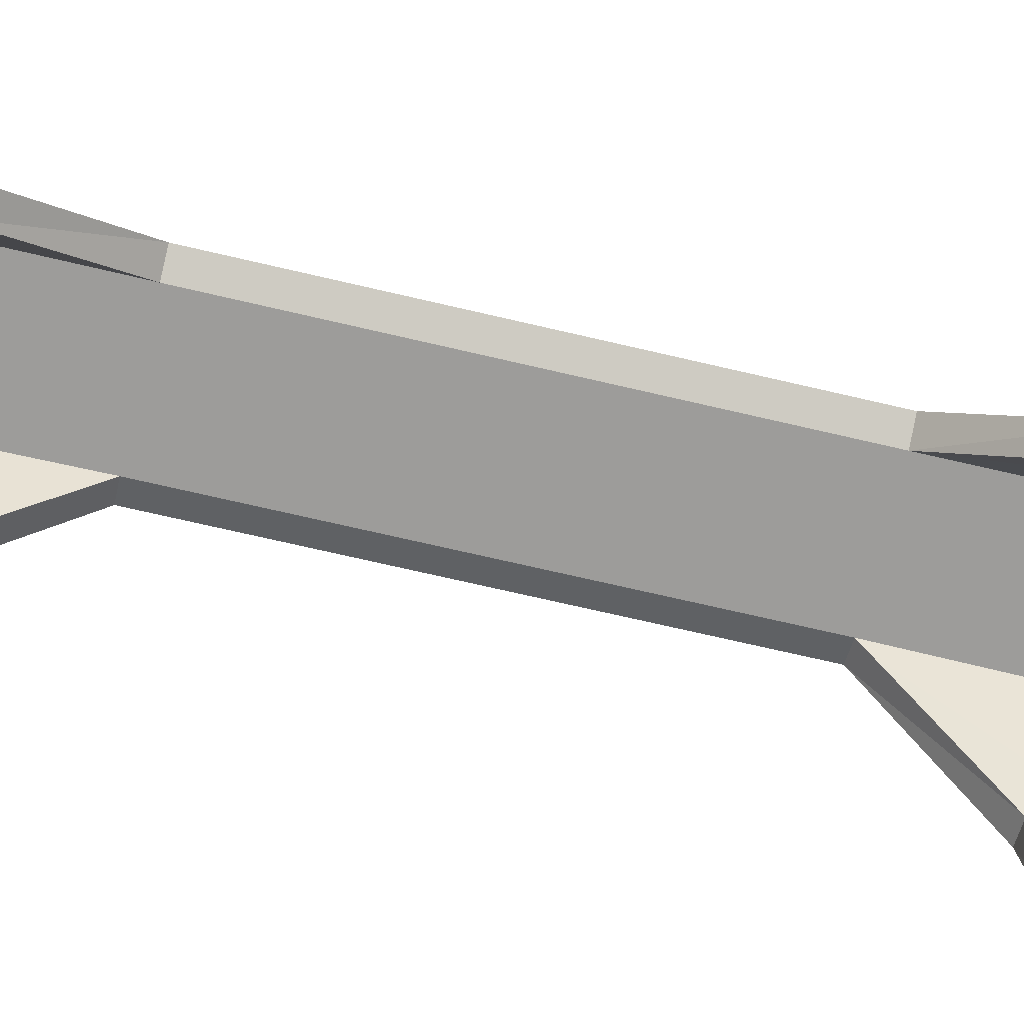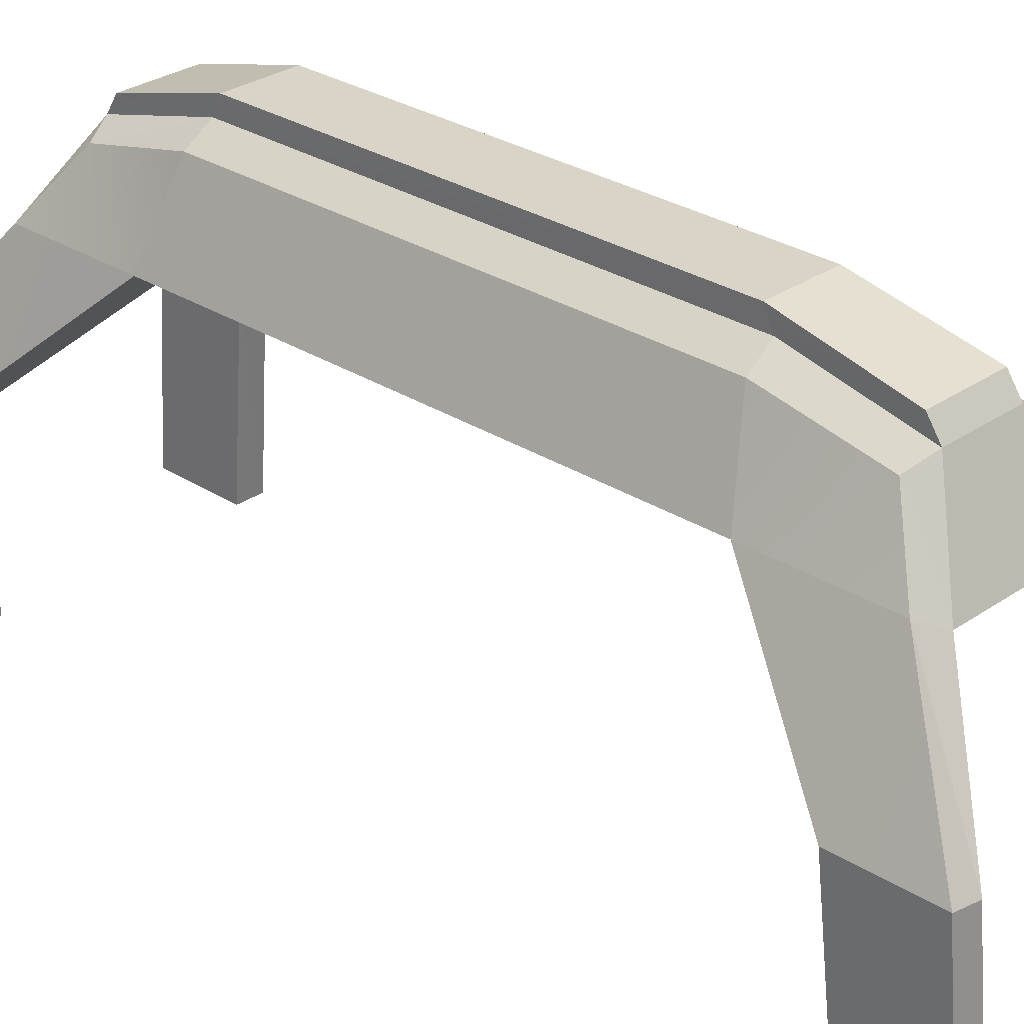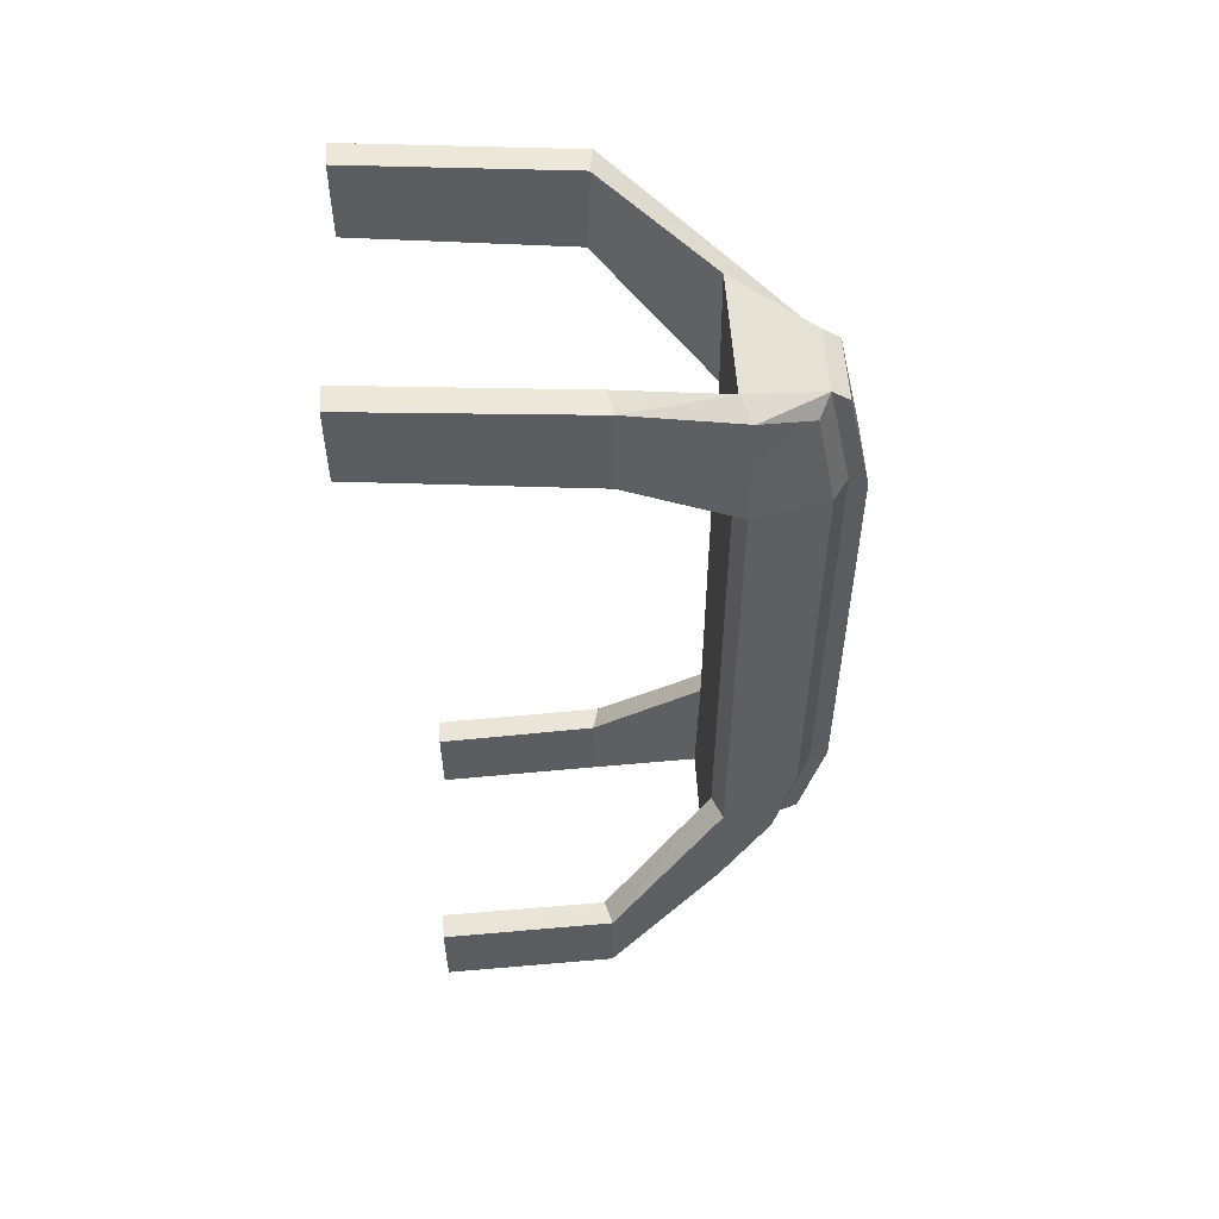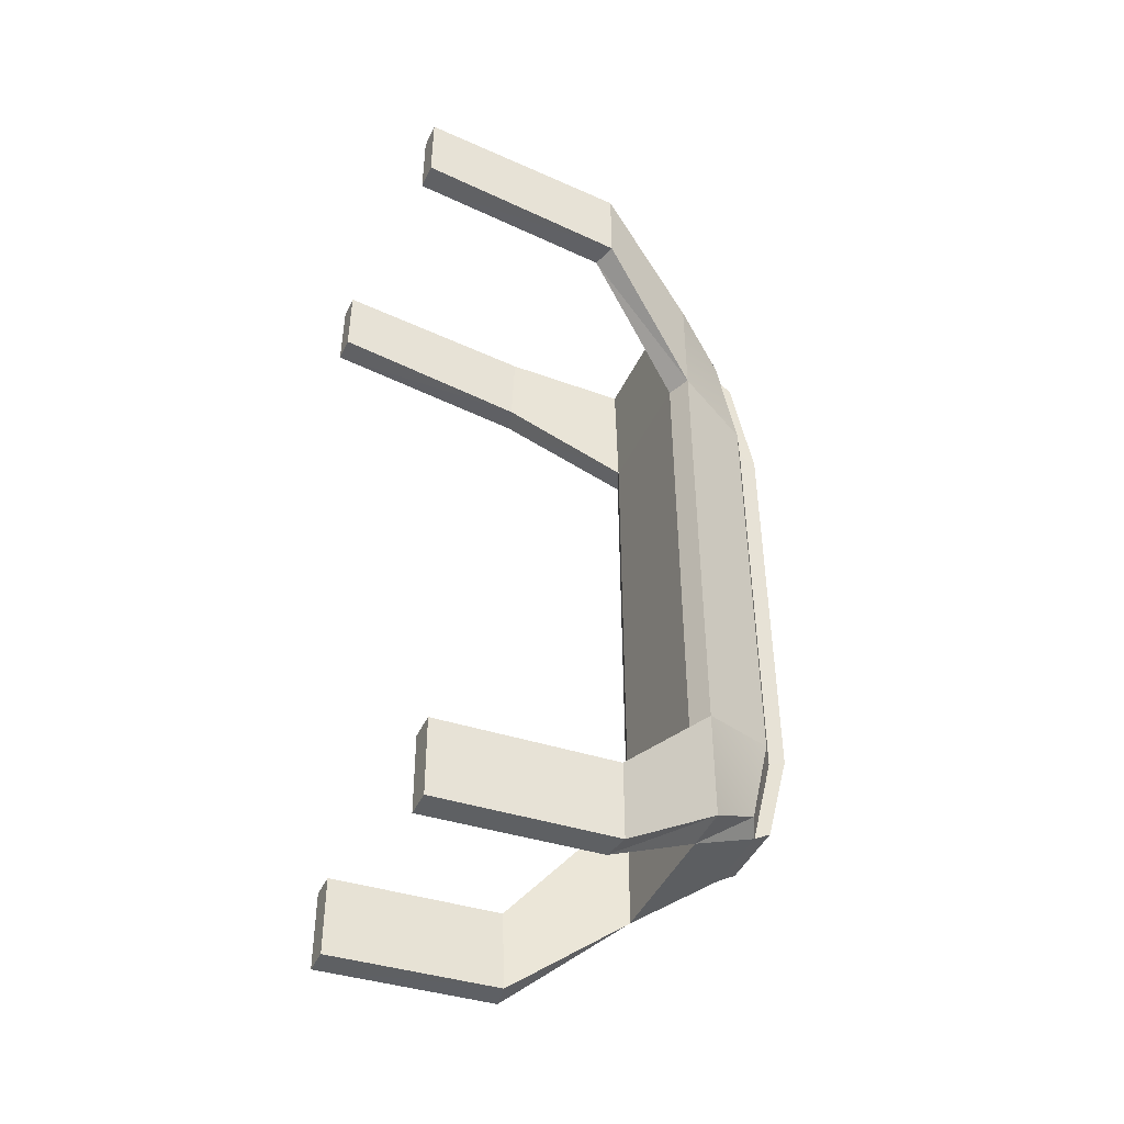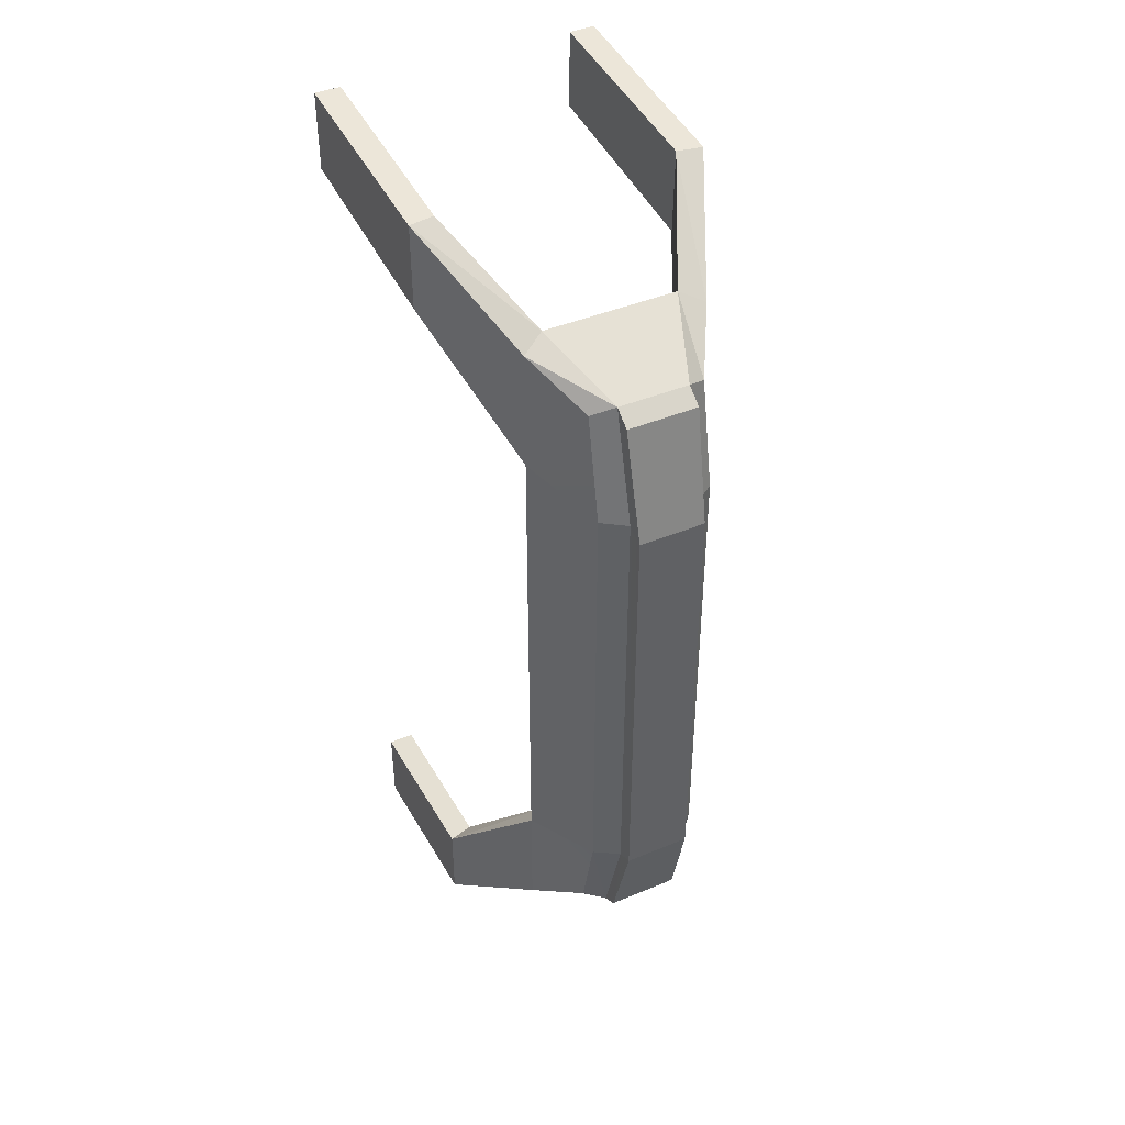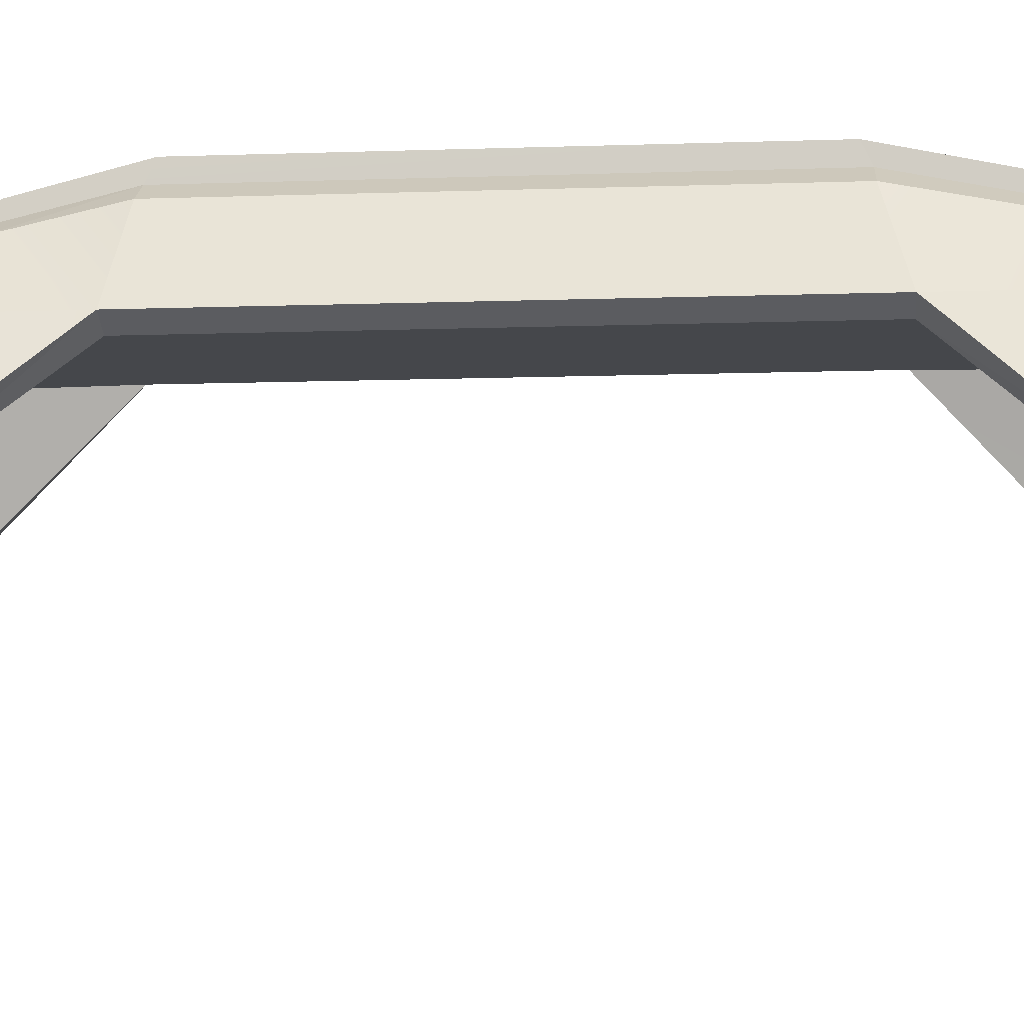
<metadata>
{"format":"obj","ext":"obj","renderer":"f3d","projection":"perspective","resolution":1024,"background":"white","views":[{"elev":-70.4,"azim":76.8,"up":"+Z"},{"elev":28.7,"azim":133.7,"up":"+Z"},{"elev":54.0,"azim":-93.4,"up":"+Y"},{"elev":-45.2,"azim":-114.3,"up":"+Y"},{"elev":42.3,"azim":-26.6,"up":"+Y"},{"elev":-10.8,"azim":94.9,"up":"+Z"}]}
</metadata>
<code>
g MachineGunScope:6
v -1.372 11.47 -3.957
v -1.377 11.23 -1.222
v -1.386 10.12 -1.257
v -1.372 10.44 -3.957
v -1.377 11.23 -1.222
v -0.731 10.35 0.1648
v -0.7212 8.653 0.1883
v -1.386 10.12 -1.257
v -1.275 -0.4766 -3.449
v -1.275 0.5664 -3.458
v -1.288 0.7188 -1.257
v -1.28 -0.3281 -1.222
v -0.7309 0.6328 0.1648
v -1.28 -0.3281 -1.222
v -1.288 0.7188 -1.257
v -0.7211 2.387 0.1883
v 1.689 11.47 -3.957
v 1.689 10.44 -3.957
v 1.703 10.12 -1.257
v 1.695 11.23 -1.222
v 1.695 11.23 -1.222
v 1.703 10.12 -1.257
v 0.9761 8.653 0.1883
v 0.9761 8.653 0.1883
v 0.9858 10.35 0.1648
v 1.695 11.23 -1.222
v 1.527 -0.4765 -3.459
v 1.529 -0.3281 -1.222
v 1.539 0.7188 -1.257
v 1.527 0.5664 -3.468
v 0.9859 0.6328 0.1648
v 0.9761 2.387 0.1883
v 1.539 0.7188 -1.257
v 1.529 -0.3281 -1.222
v -1.708 10.44 -3.957
v -1.708 11.47 -3.957
v -1.372 11.47 -3.957
v -1.372 10.44 -3.957
v -1.708 11.47 -3.957
v -1.708 11.23 -1.163
v -1.377 11.23 -1.222
v -1.377 11.23 -1.222
v -1.372 11.47 -3.957
v -1.708 11.47 -3.957
v -1.708 11.23 -1.163
v -1.028 10.21 0.3211
v -0.731 10.35 0.1648
v -0.731 10.35 0.1648
v -1.377 11.23 -1.222
v -1.708 11.23 -1.163
v -1.028 10.21 0.3211
v -0.603 9.736 1.055
v -0.3257 9.869 1.208
v -0.3257 9.869 1.208
v -0.731 10.35 0.1648
v -1.028 10.21 0.3211
v -0.603 9.736 1.055
v -0.603 8.385 1.321
v -0.2954 8.375 1.524
v -0.3257 9.869 1.208
v -0.603 8.385 1.321
v -0.603 2.574 1.321
v -0.2954 2.586 1.524
v -0.2954 8.375 1.524
v -0.603 2.574 1.321
v -0.603 1.398 1.055
v -0.3295 1.309 1.204
v -0.3295 1.309 1.204
v -0.2954 2.586 1.524
v -0.603 2.574 1.321
v -0.603 1.398 1.055
v -1.028 0.8828 0.3211
v -0.7309 0.6328 0.1648
v -0.7309 0.6328 0.1648
v -0.3295 1.309 1.204
v -0.603 1.398 1.055
v -1.028 0.8828 0.3211
v -1.61 -0.3281 -1.163
v -1.28 -0.3281 -1.222
v -1.28 -0.3281 -1.222
v -0.7309 0.6328 0.1648
v -1.028 0.8828 0.3211
v -1.61 -0.3281 -1.163
v -1.61 -0.4766 -3.449
v -1.275 -0.4766 -3.449
v -1.275 -0.4766 -3.449
v -1.28 -0.3281 -1.222
v -1.61 -0.3281 -1.163
v -1.61 -0.4766 -3.449
v -1.61 0.5664 -3.458
v -1.275 0.5664 -3.458
v -1.275 -0.4766 -3.449
v -1.61 0.5664 -3.458
v -1.61 0.7188 -1.163
v -1.288 0.7188 -1.257
v -1.288 0.7188 -1.257
v -1.275 0.5664 -3.458
v -1.61 0.5664 -3.458
v -1.61 0.7188 -1.163
v -1.028 2.387 0.3211
v -0.7211 2.387 0.1883
v -0.7211 2.387 0.1883
v -1.288 0.7188 -1.257
v -1.61 0.7188 -1.163
v -1.028 2.387 0.3211
v -1.028 8.653 0.3211
v -0.7212 8.653 0.1883
v -0.7211 2.387 0.1883
v -1.028 8.653 0.3211
v -1.708 10.12 -1.163
v -1.386 10.12 -1.257
v -1.386 10.12 -1.257
v -0.7212 8.653 0.1883
v -1.028 8.653 0.3211
v -1.708 10.12 -1.163
v -1.708 10.44 -3.957
v -1.372 10.44 -3.957
v -1.372 10.44 -3.957
v -1.386 10.12 -1.257
v -1.708 10.12 -1.163
v 2.025 11.47 -3.957
v 2.025 10.44 -3.957
v 1.689 10.44 -3.957
v 1.689 11.47 -3.957
v 2.025 10.44 -3.957
v 2.025 10.12 -1.163
v 1.703 10.12 -1.257
v 1.703 10.12 -1.257
v 1.689 10.44 -3.957
v 2.025 10.44 -3.957
v 2.025 10.12 -1.163
v 1.283 8.653 0.3211
v 0.9761 8.653 0.1883
v 0.9761 8.653 0.1883
v 1.703 10.12 -1.257
v 2.025 10.12 -1.163
v 1.283 8.653 0.3211
v 1.283 2.387 0.3211
v 0.9761 2.387 0.1883
v 0.9761 8.653 0.1883
v 1.283 2.387 0.3211
v 1.861 0.7188 -1.163
v 1.539 0.7188 -1.257
v 1.539 0.7188 -1.257
v 0.9761 2.387 0.1883
v 1.283 2.387 0.3211
v 1.861 0.7188 -1.163
v 1.863 0.5664 -3.468
v 1.527 0.5664 -3.468
v 1.527 0.5664 -3.468
v 1.539 0.7188 -1.257
v 1.861 0.7188 -1.163
v 1.863 0.5664 -3.468
v 1.863 -0.4765 -3.459
v 1.527 -0.4765 -3.459
v 1.527 0.5664 -3.468
v 1.863 -0.4765 -3.459
v 1.861 -0.3281 -1.163
v 1.529 -0.3281 -1.222
v 1.529 -0.3281 -1.222
v 1.527 -0.4765 -3.459
v 1.863 -0.4765 -3.459
v 1.861 -0.3281 -1.163
v 1.283 0.8828 0.3211
v 0.9859 0.6328 0.1648
v 0.9859 0.6328 0.1648
v 1.529 -0.3281 -1.222
v 1.861 -0.3281 -1.163
v 1.283 0.8828 0.3211
v 0.857 1.398 1.055
v 0.5836 1.309 1.204
v 0.5836 1.309 1.204
v 0.9859 0.6328 0.1648
v 1.283 0.8828 0.3211
v 0.857 1.398 1.055
v 0.857 2.574 1.321
v 0.5503 2.586 1.524
v 0.5503 2.586 1.524
v 0.5836 1.309 1.204
v 0.857 1.398 1.055
v 0.857 2.574 1.321
v 0.8569 8.385 1.321
v 0.5503 8.375 1.524
v 0.5503 2.586 1.524
v 0.8569 8.385 1.321
v 0.8569 9.736 1.055
v 0.5796 9.869 1.208
v 0.5503 8.375 1.524
v 0.8569 9.736 1.055
v 1.283 10.21 0.3211
v 0.9858 10.35 0.1648
v 0.9858 10.35 0.1648
v 0.5796 9.869 1.208
v 0.8569 9.736 1.055
v 1.283 10.21 0.3211
v 2.025 11.23 -1.163
v 1.695 11.23 -1.222
v 1.695 11.23 -1.222
v 0.9858 10.35 0.1648
v 1.283 10.21 0.3211
v 2.025 11.23 -1.163
v 2.025 11.47 -3.957
v 1.689 11.47 -3.957
v 1.689 11.47 -3.957
v 1.695 11.23 -1.222
v 2.025 11.23 -1.163
v 2.025 10.44 -3.957
v 2.025 11.47 -3.957
v 2.025 11.23 -1.163
v 2.025 10.12 -1.163
v 2.025 10.12 -1.163
v 2.025 11.23 -1.163
v 1.283 10.21 0.3211
v 1.283 8.653 0.3211
v -1.708 10.44 -3.957
v -1.708 10.12 -1.163
v -1.708 11.23 -1.163
v -1.708 11.47 -3.957
v -1.708 10.12 -1.163
v -1.028 8.653 0.3211
v -1.028 10.21 0.3211
v -1.708 11.23 -1.163
v -1.61 0.5664 -3.458
v -1.61 -0.4766 -3.449
v -1.61 -0.3281 -1.163
v -1.61 0.7188 -1.163
v -1.61 0.7188 -1.163
v -1.61 -0.3281 -1.163
v -1.028 0.8828 0.3211
v -1.028 2.387 0.3211
v 1.863 0.5664 -3.468
v 1.861 0.7188 -1.163
v 1.861 -0.3281 -1.163
v 1.863 -0.4765 -3.459
v 1.861 0.7188 -1.163
v 1.283 2.387 0.3211
v 1.283 0.8828 0.3211
v 1.861 -0.3281 -1.163
v 1.283 2.387 0.3211
v 1.283 8.653 0.3211
v 0.8569 8.385 1.321
v 0.857 2.574 1.321
v 1.283 8.653 0.3211
v 1.283 10.21 0.3211
v 0.8569 9.736 1.055
v 0.8569 8.385 1.321
v 1.283 2.387 0.3211
v 0.857 2.574 1.321
v 0.857 1.398 1.055
v 1.283 0.8828 0.3211
v -1.028 2.387 0.3211
v -1.028 0.8828 0.3211
v -0.603 1.398 1.055
v -0.603 2.574 1.321
v -0.603 8.385 1.321
v -1.028 8.653 0.3211
v -1.028 2.387 0.3211
v -0.603 2.574 1.321
v -1.028 8.653 0.3211
v -0.603 8.385 1.321
v -0.603 9.736 1.055
v -1.028 10.21 0.3211
v 0.9761 2.387 0.1883
v -0.7211 2.387 0.1883
v -0.7212 8.653 0.1883
v 0.9761 8.653 0.1883
v 0.9761 8.653 0.1883
v -0.7212 8.653 0.1883
v -0.731 10.35 0.1648
v 0.9858 10.35 0.1648
v 0.9859 0.6328 0.1648
v -0.7309 0.6328 0.1648
v -0.7211 2.387 0.1883
v 0.9761 2.387 0.1883
v 0.5836 1.309 1.204
v -0.3295 1.309 1.204
v -0.7309 0.6328 0.1648
v 0.9859 0.6328 0.1648
v 0.5503 2.691 1.755
v -0.2954 2.691 1.755
v -0.3295 1.445 1.427
v 0.5836 1.445 1.427
v 0.5503 8.267 1.755
v -0.2954 8.267 1.755
v -0.2954 2.691 1.755
v 0.5503 2.691 1.755
v 0.5796 9.715 1.434
v -0.3257 9.715 1.434
v -0.2954 8.267 1.755
v 0.5503 8.267 1.755
v 0.5796 9.869 1.208
v 0.9858 10.35 0.1648
v -0.731 10.35 0.1648
v -0.3257 9.869 1.208
v -0.3257 9.869 1.208
v -0.2954 8.375 1.524
v -0.2954 8.267 1.755
v -0.3257 9.715 1.434
v -0.2954 8.375 1.524
v -0.2954 2.586 1.524
v -0.2954 2.691 1.755
v -0.2954 8.267 1.755
v -0.2954 2.586 1.524
v -0.3295 1.309 1.204
v -0.3295 1.445 1.427
v -0.2954 2.691 1.755
v -0.3295 1.309 1.204
v 0.5836 1.309 1.204
v 0.5836 1.445 1.427
v -0.3295 1.445 1.427
v 0.5836 1.309 1.204
v 0.5503 2.586 1.524
v 0.5503 2.691 1.755
v 0.5836 1.445 1.427
v 0.5503 2.586 1.524
v 0.5503 8.375 1.524
v 0.5503 8.267 1.755
v 0.5503 2.691 1.755
v 0.5503 8.375 1.524
v 0.5796 9.869 1.208
v 0.5796 9.715 1.434
v 0.5503 8.267 1.755
v 0.5796 9.869 1.208
v -0.3257 9.869 1.208
v -0.3257 9.715 1.434
v 0.5796 9.715 1.434
f 1 2 3
f 3 4 1
f 5 6 7
f 7 8 5
f 9 10 11
f 11 12 9
f 13 14 15
f 15 16 13
f 17 18 19
f 19 20 17
f 21 22 23
f 24 25 26
f 27 28 29
f 29 30 27
f 31 32 33
f 33 34 31
f 35 36 37
f 37 38 35
f 39 40 41
f 42 43 44
f 45 46 47
f 48 49 50
f 51 52 53
f 54 55 56
f 57 58 59
f 59 60 57
f 61 62 63
f 63 64 61
f 65 66 67
f 68 69 70
f 71 72 73
f 74 75 76
f 77 78 79
f 80 81 82
f 83 84 85
f 86 87 88
f 89 90 91
f 91 92 89
f 93 94 95
f 96 97 98
f 99 100 101
f 102 103 104
f 105 106 107
f 107 108 105
f 109 110 111
f 112 113 114
f 115 116 117
f 118 119 120
f 121 122 123
f 123 124 121
f 125 126 127
f 128 129 130
f 131 132 133
f 134 135 136
f 137 138 139
f 139 140 137
f 141 142 143
f 144 145 146
f 147 148 149
f 150 151 152
f 153 154 155
f 155 156 153
f 157 158 159
f 160 161 162
f 163 164 165
f 166 167 168
f 169 170 171
f 172 173 174
f 175 176 177
f 178 179 180
f 181 182 183
f 183 184 181
f 185 186 187
f 187 188 185
f 189 190 191
f 192 193 194
f 195 196 197
f 198 199 200
f 201 202 203
f 204 205 206
f 207 208 209
f 209 210 207
f 211 212 213
f 213 214 211
f 215 216 217
f 217 218 215
f 219 220 221
f 221 222 219
f 223 224 225
f 225 226 223
f 227 228 229
f 229 230 227
f 231 232 233
f 233 234 231
f 235 236 237
f 237 238 235
f 239 240 241
f 241 242 239
f 243 244 245
f 245 246 243
f 247 248 249
f 249 250 247
f 251 252 253
f 253 254 251
f 255 256 257
f 257 258 255
f 259 260 261
f 261 262 259
f 263 264 265
f 265 266 263
f 267 268 269
f 269 270 267
f 271 272 273
f 273 274 271
f 275 276 277
f 277 278 275
f 279 280 281
f 281 282 279
f 283 284 285
f 285 286 283
f 287 288 289
f 289 290 287
f 291 292 293
f 293 294 291
f 295 296 297
f 297 298 295
f 299 300 301
f 301 302 299
f 303 304 305
f 305 306 303
f 307 308 309
f 309 310 307
f 311 312 313
f 313 314 311
f 315 316 317
f 317 318 315
f 319 320 321
f 321 322 319
f 323 324 325
f 325 326 323

</code>
